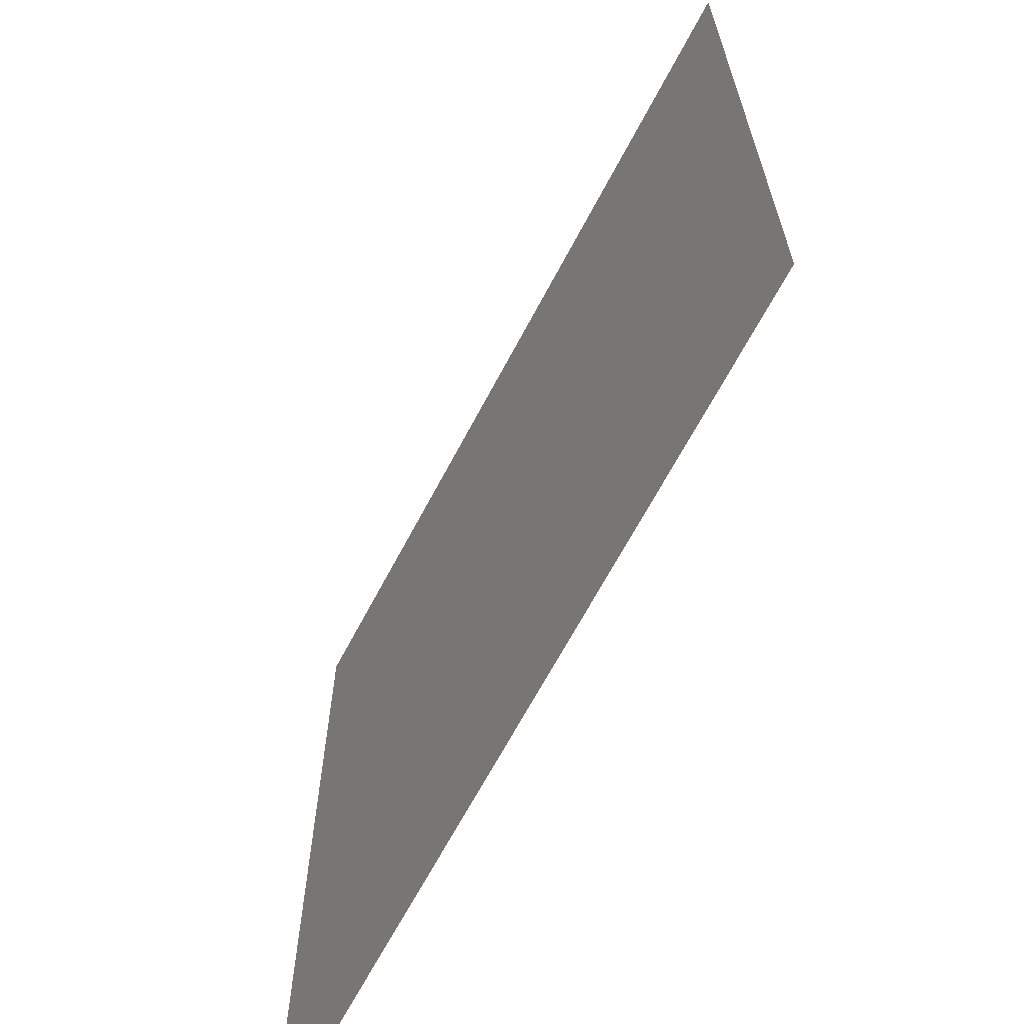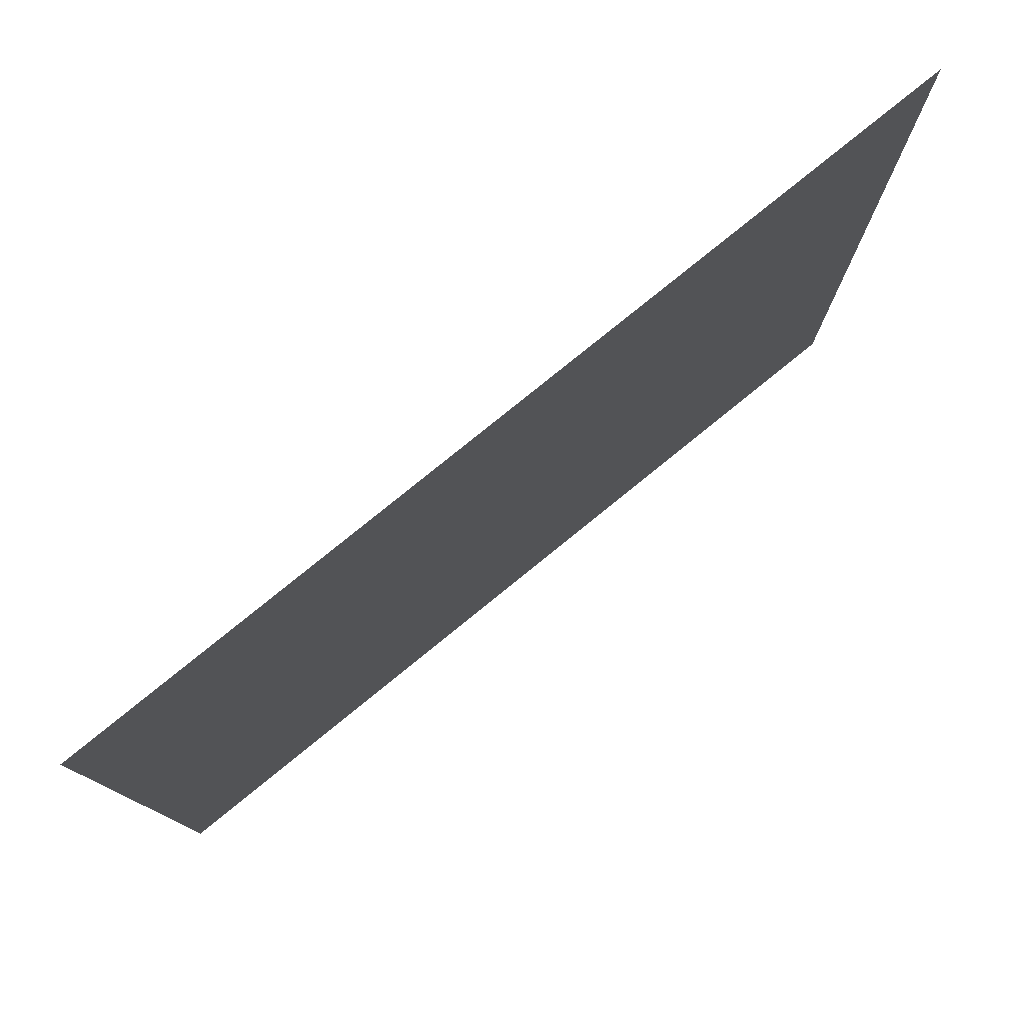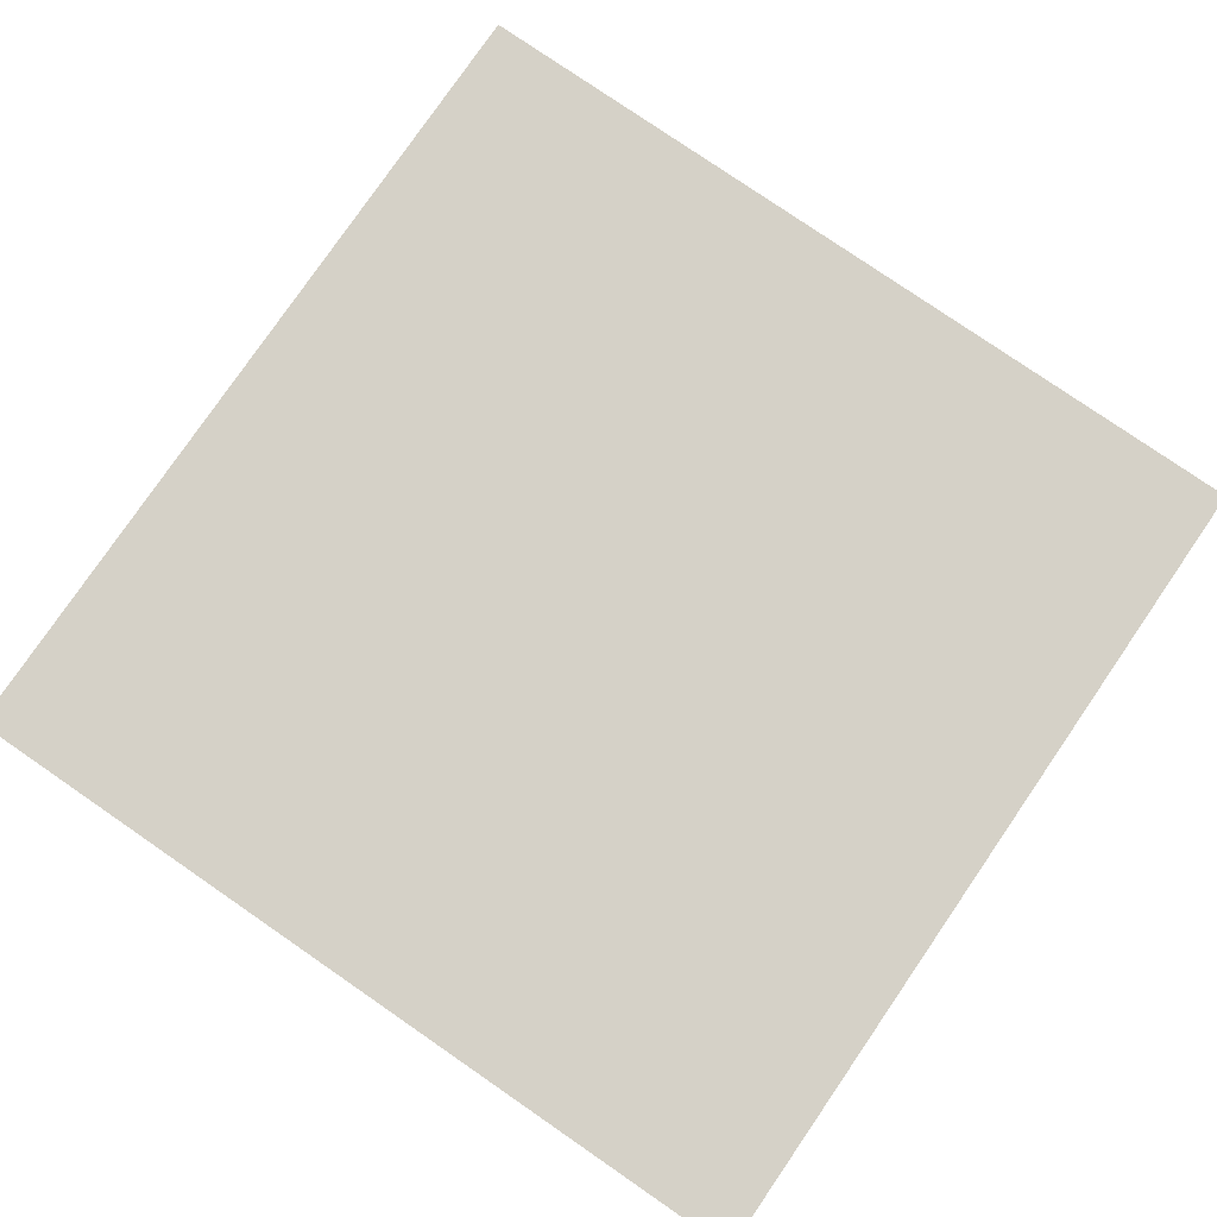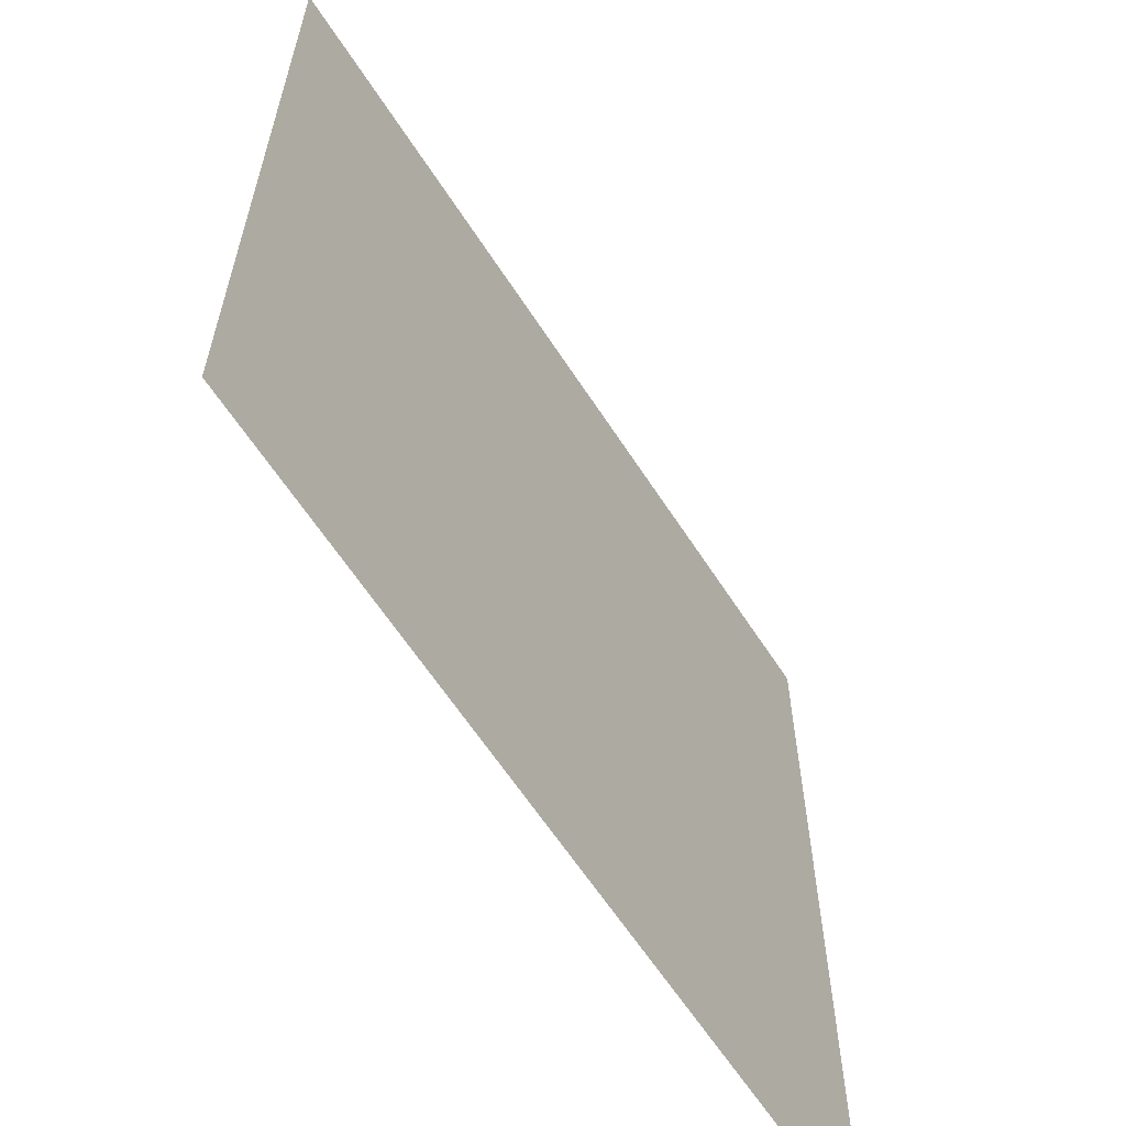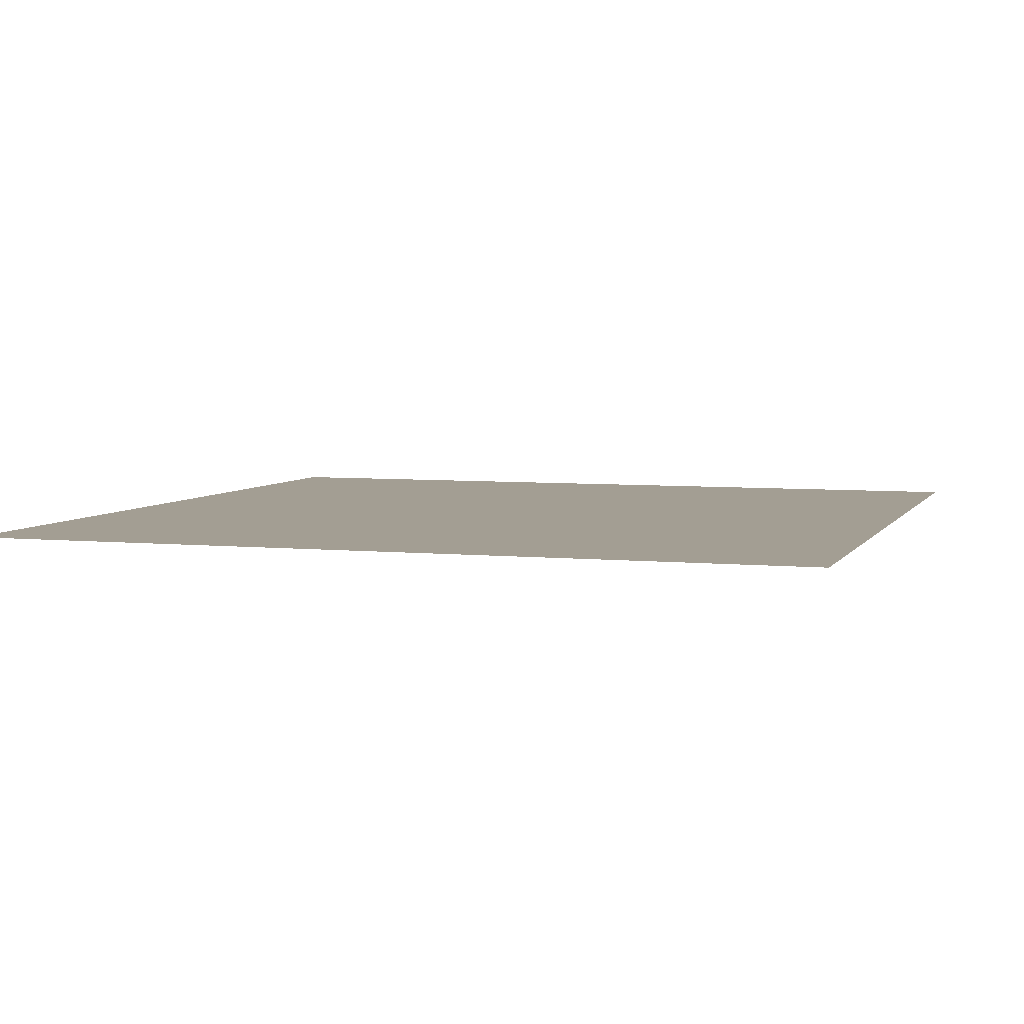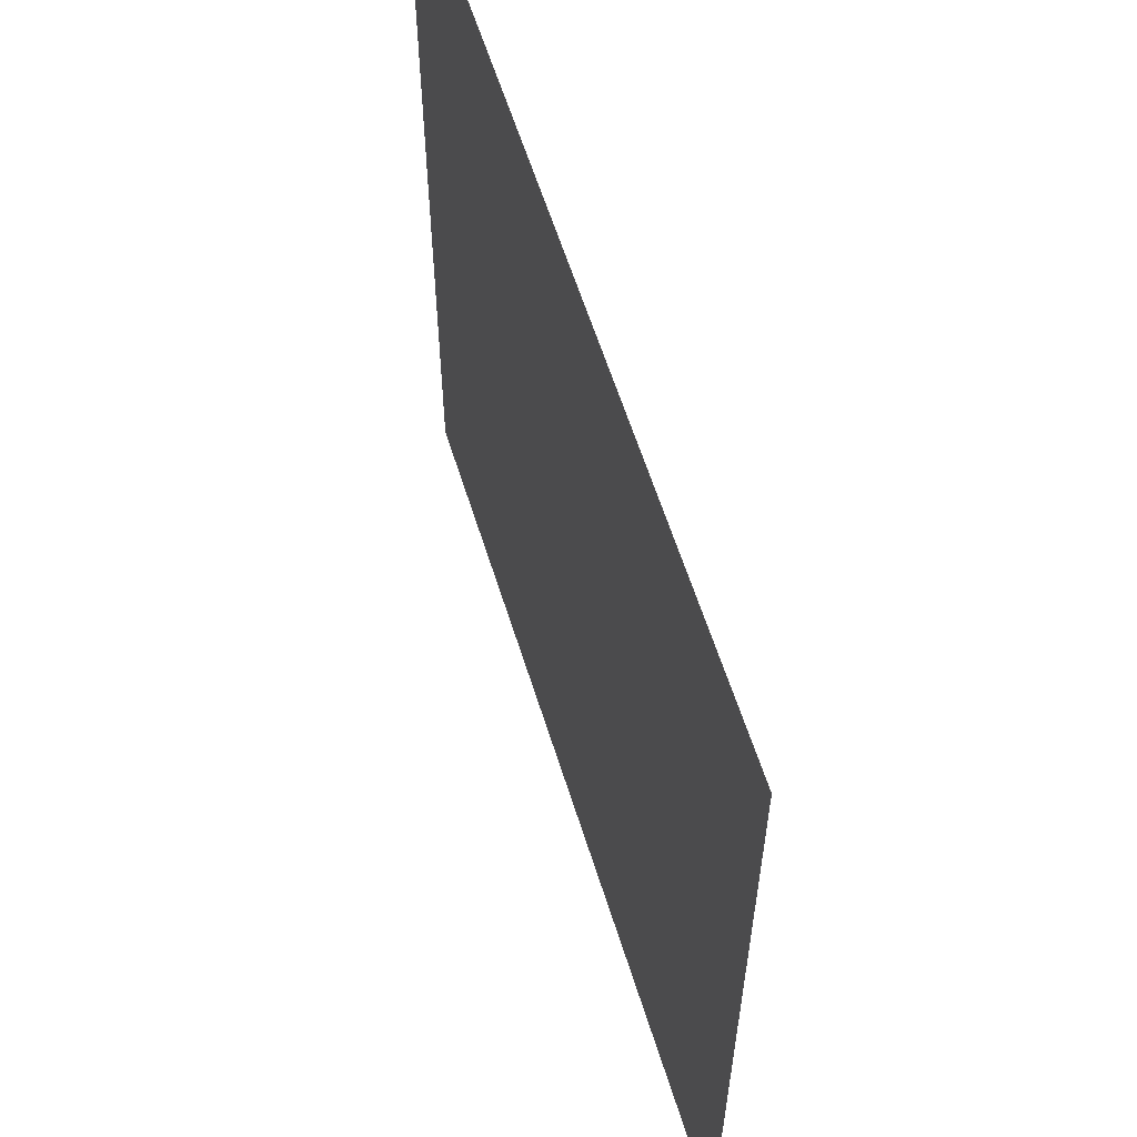
<metadata>
{"format":"obj","ext":"obj","renderer":"f3d","projection":"perspective","resolution":1024,"background":"white","views":[{"elev":-66.4,"azim":-117.8,"up":"+Y"},{"elev":79.4,"azim":-39.0,"up":"+Y"},{"elev":79.2,"azim":34.5,"up":"+Z"},{"elev":-62.3,"azim":122.8,"up":"+Y"},{"elev":5.2,"azim":17.7,"up":"+Z"},{"elev":60.1,"azim":72.7,"up":"+Y"}]}
</metadata>
<code>
v -51 -65 0
v -52 -65 0
v -52 -64 0
v -51 -64 0
g SnowyA_mesh_0005
f 1 2 3 4

</code>
